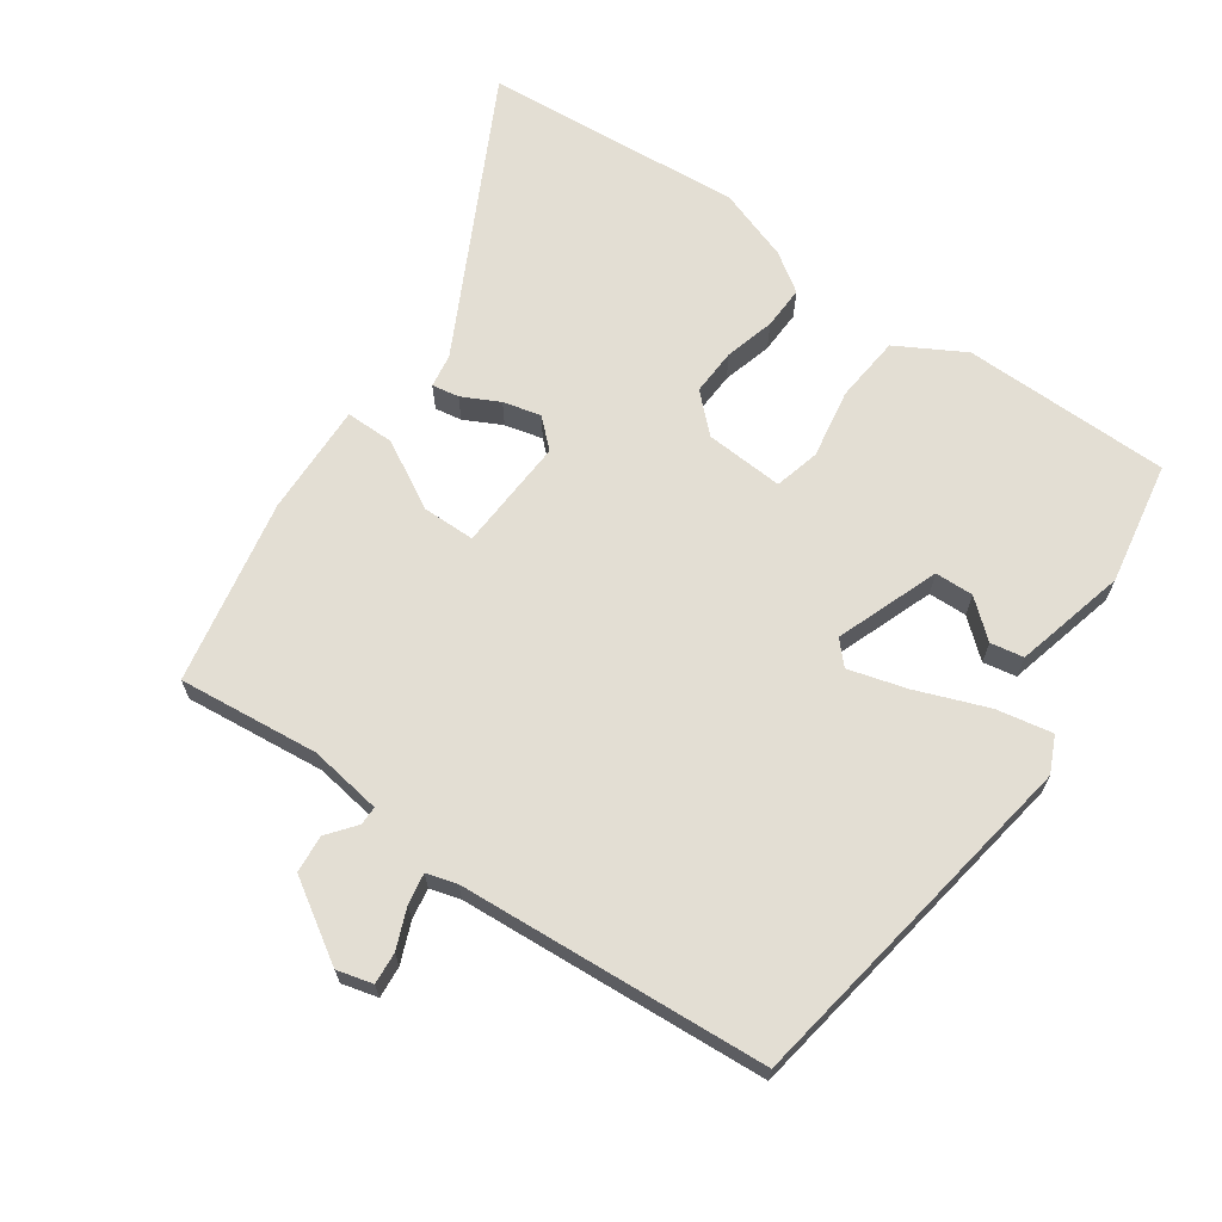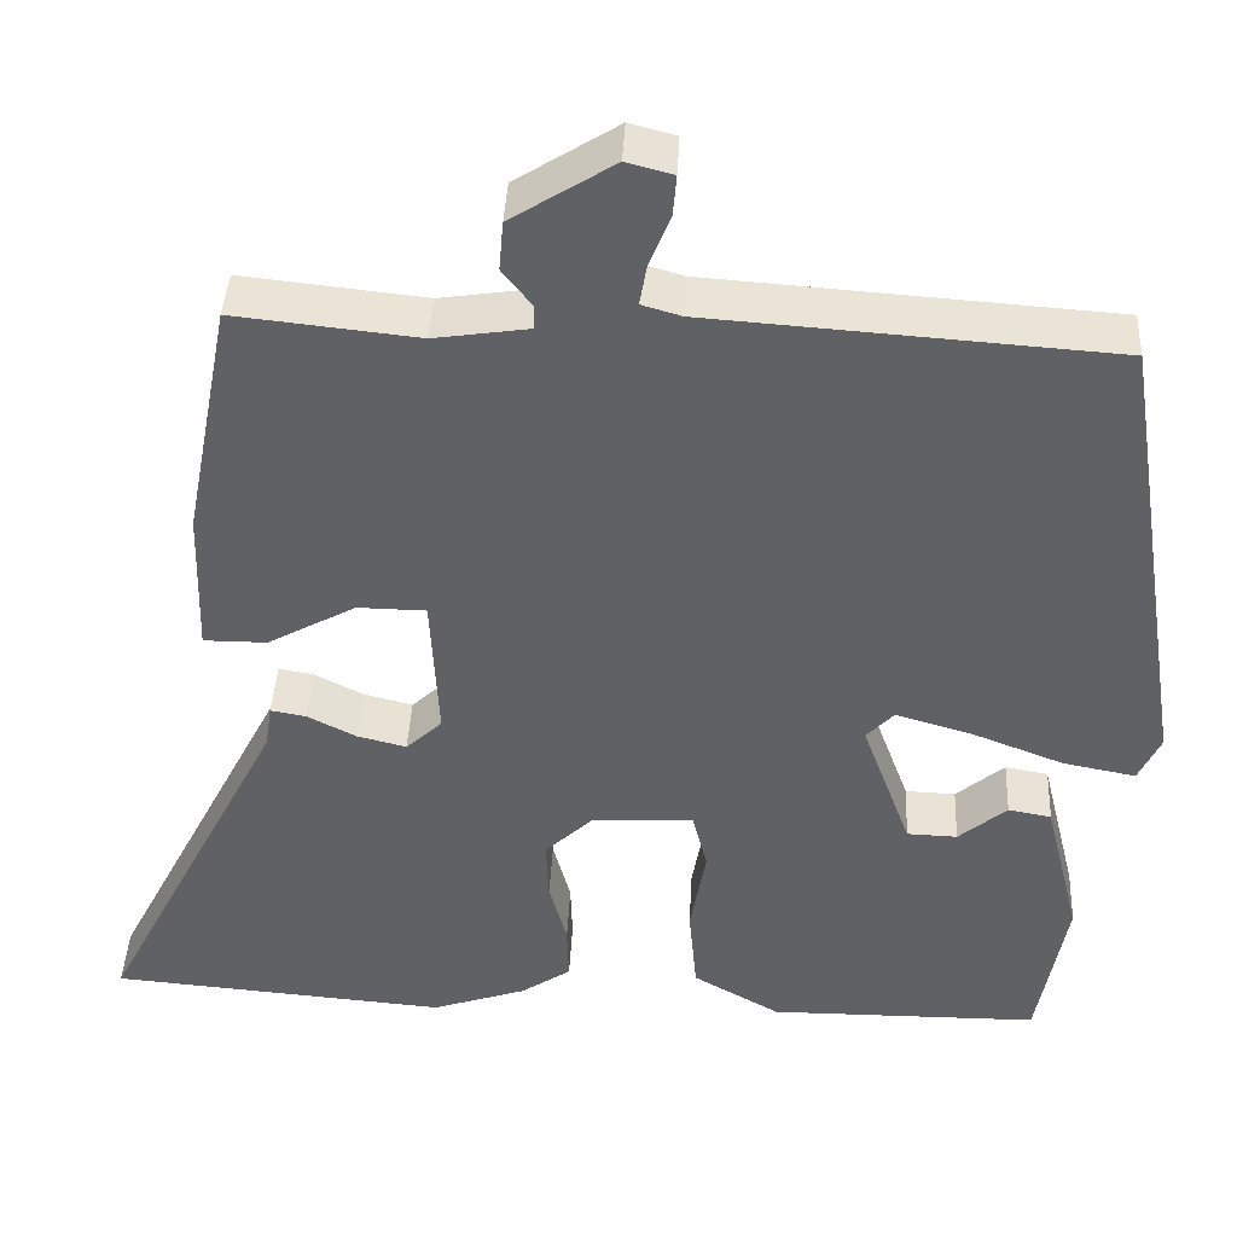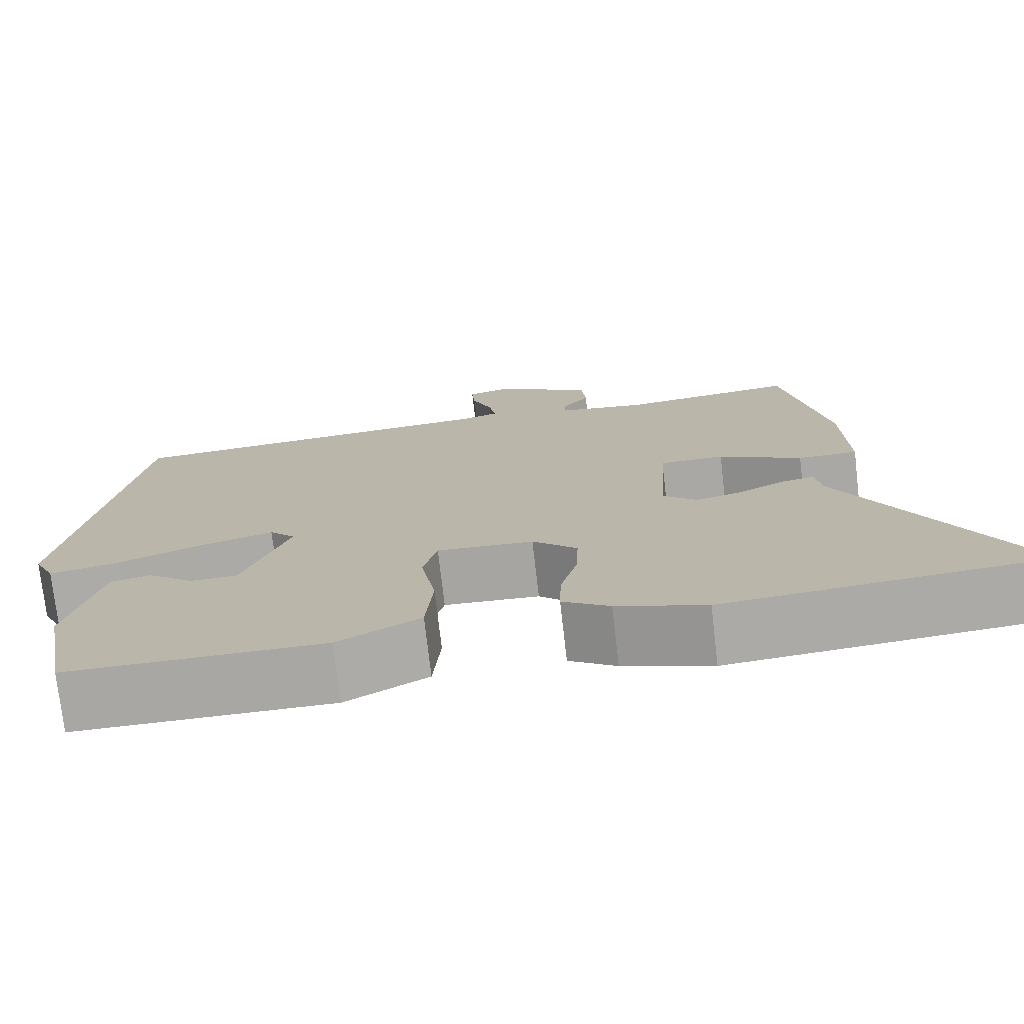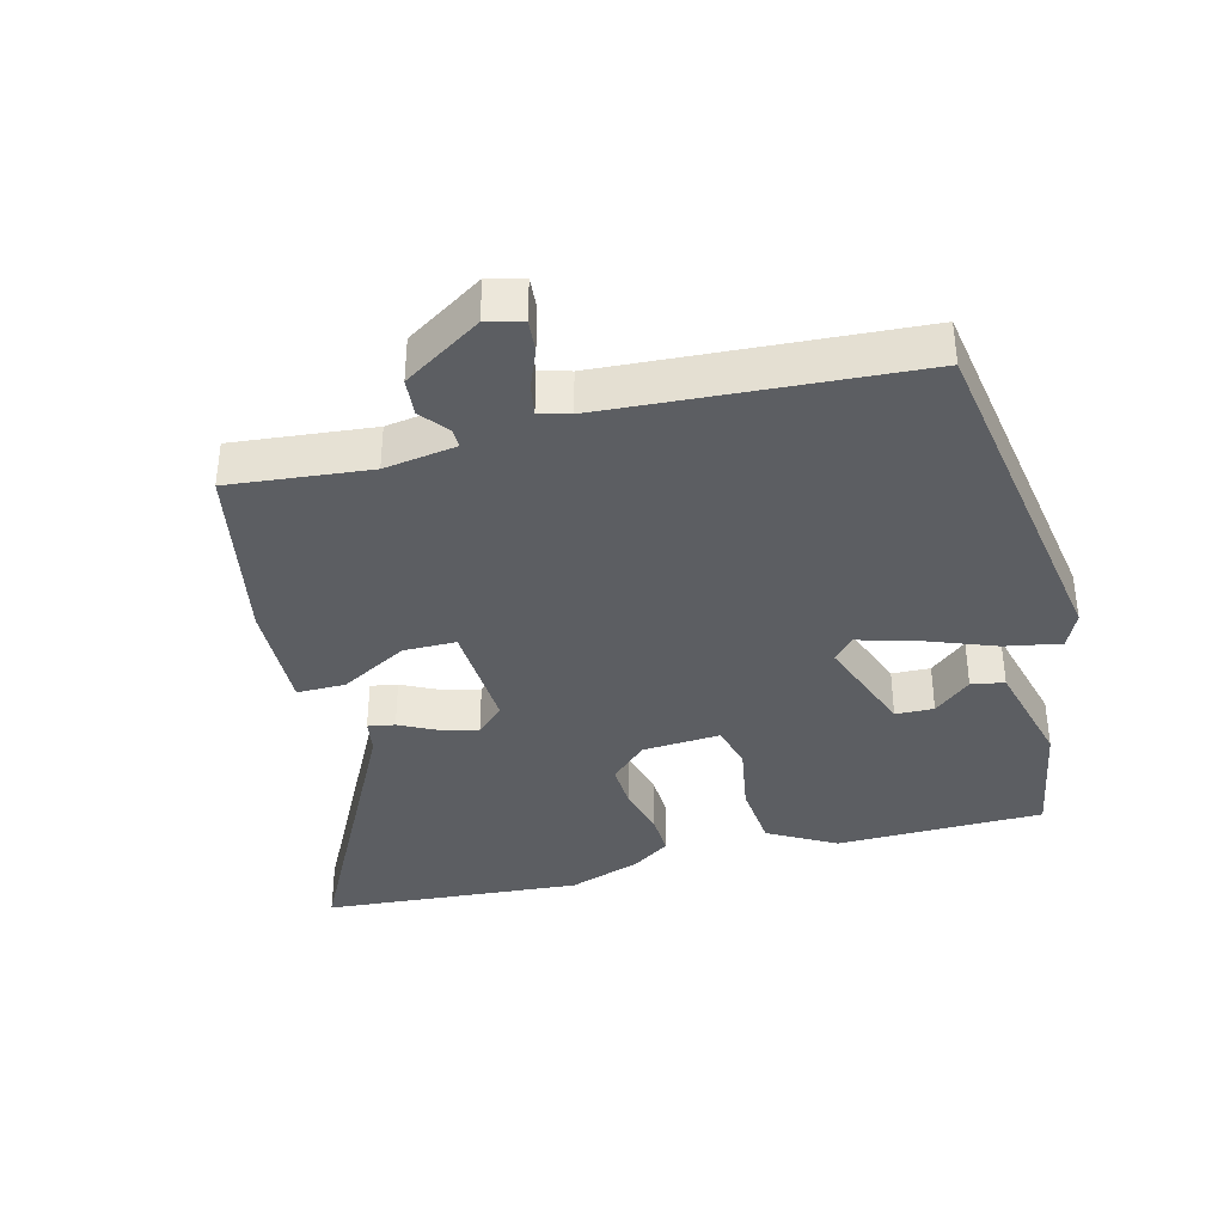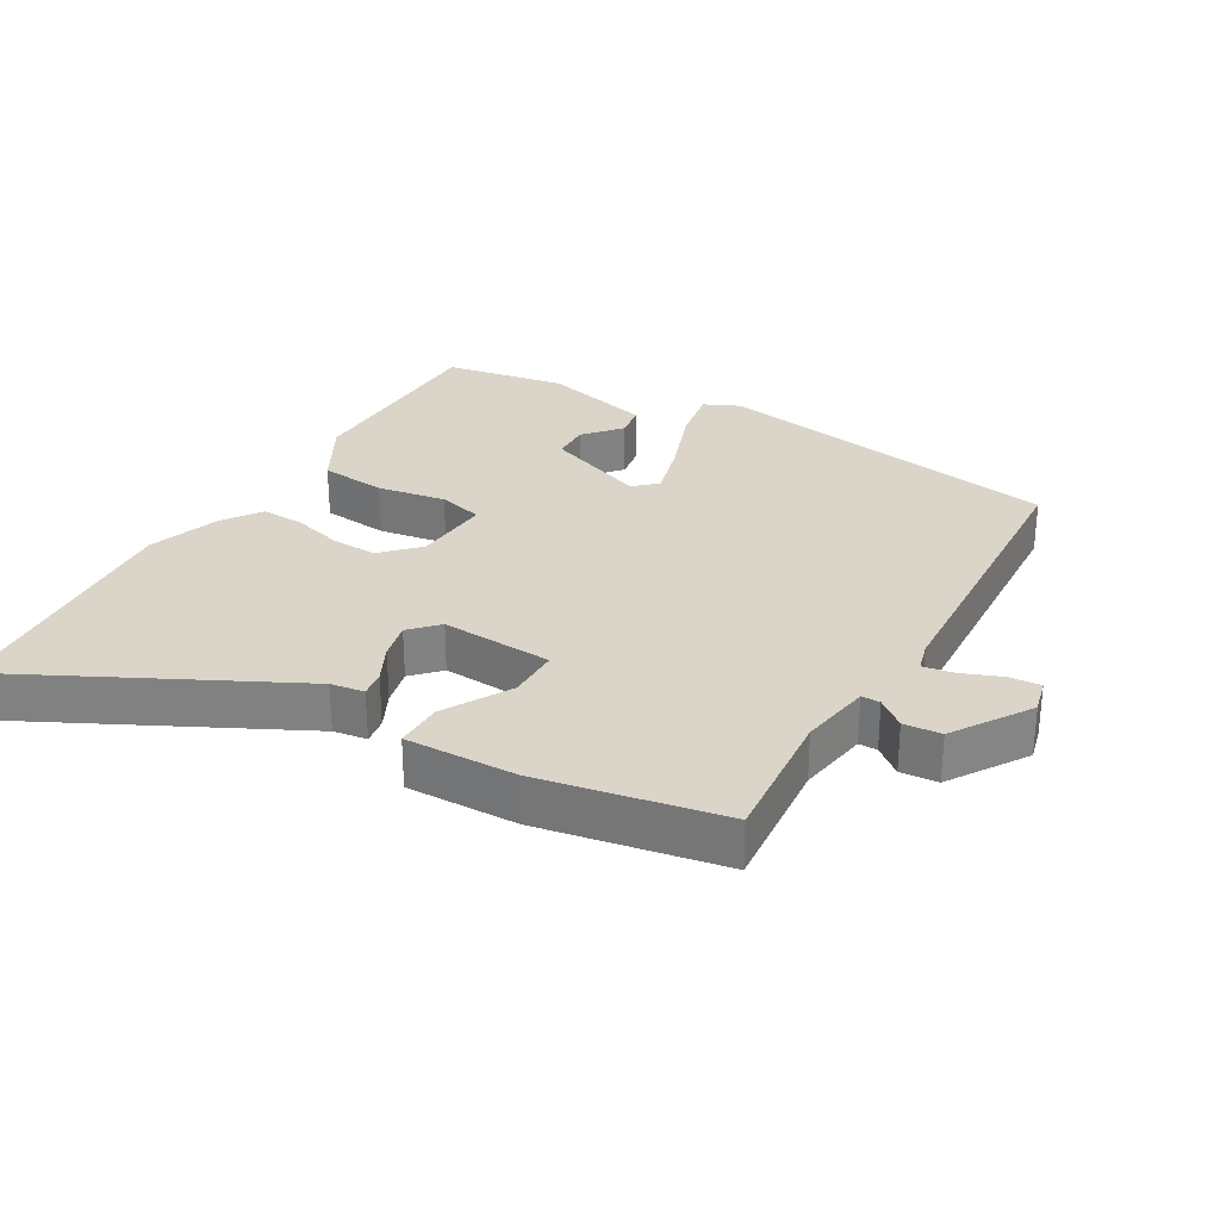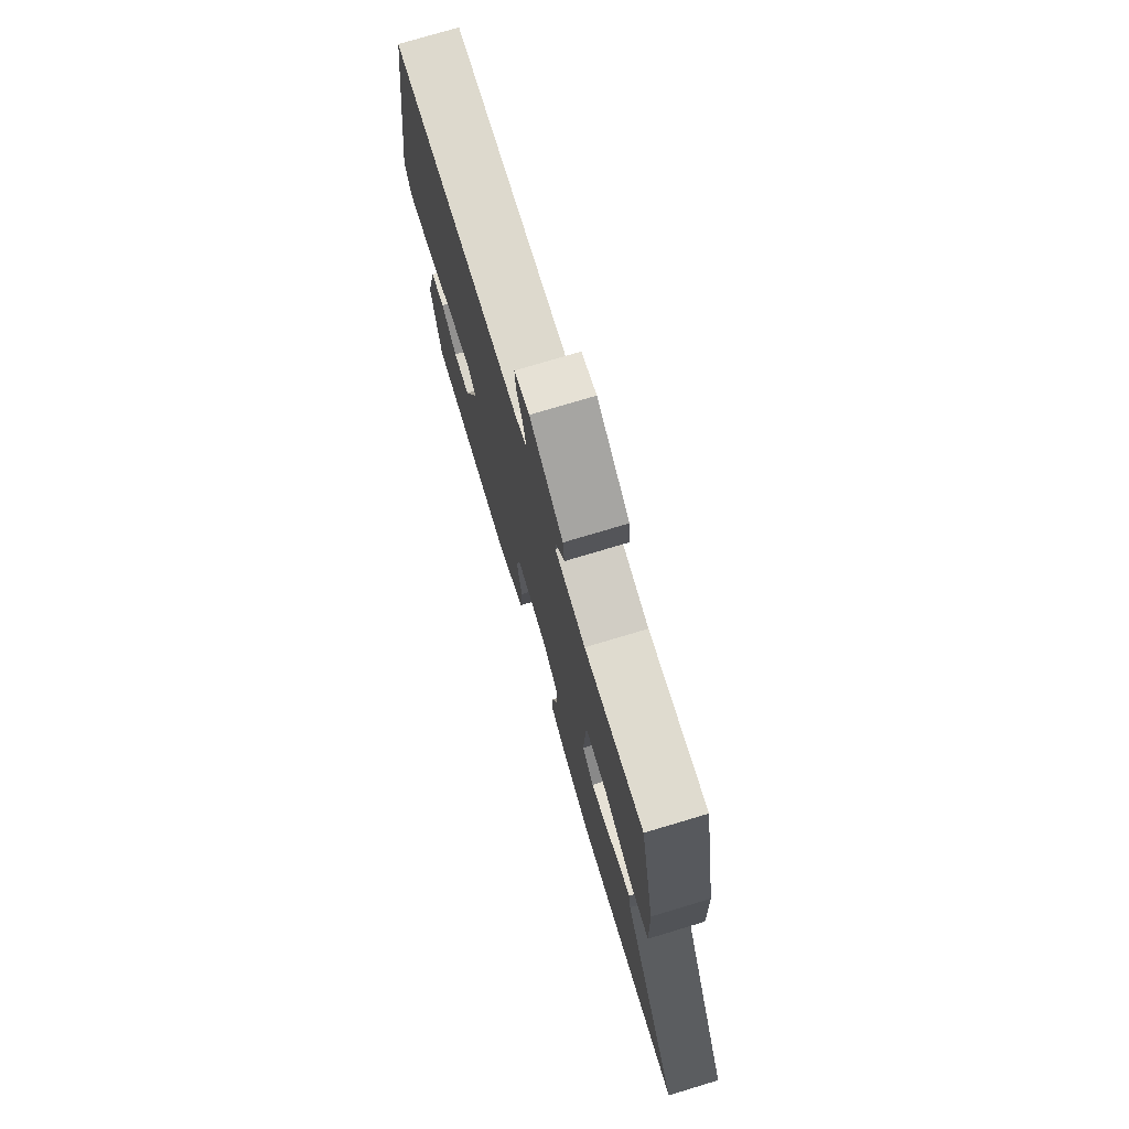
<metadata>
{"format":"obj","ext":"obj","renderer":"f3d","projection":"perspective","resolution":1024,"background":"white","views":[{"elev":67.2,"azim":35.1,"up":"+Y"},{"elev":41.1,"azim":2.8,"up":"+Z"},{"elev":-74.9,"azim":-173.4,"up":"+Z"},{"elev":-37.5,"azim":14.8,"up":"+Y"},{"elev":29.2,"azim":-59.2,"up":"+Y"},{"elev":75.5,"azim":-106.7,"up":"+Z"}]}
</metadata>
<code>
v -0.481 0.07 0.513
v -0.273 0.07 0.491
v -0.166 0.07 0.507
v -0.166 0.07 0.535
v -0.199 0.07 0.577
v -0.194 0.07 0.633
v -0.078 0.07 0.706
v -0.025 0.07 0.692
v -0.029 0.07 0.645
v -0.053 0.07 0.586
v -0.061 0.07 0.54
v -0.016 0.07 0.527
v 0.441 0.07 0.495
v 0.524 0.07 -0.031
v 0.499 0.07 -0.084
v 0.416 0.07 -0.068
v 0.312 0.07 -0.028
v 0.225 0.07 -0.003
v 0.194 0.07 -0.036
v 0.25 0.07 -0.188
v 0.307 0.07 -0.19
v 0.362 0.07 -0.144
v 0.411 0.07 -0.153
v 0.452 0.07 -0.318
v 0.419 0.07 -0.499
v 0.111 0.07 -0.501
v 0.012 0.07 -0.445
v 0.003 0.07 -0.346
v 0.021 0.07 -0.244
v 0.004 0.07 -0.177
v -0.112 0.07 -0.184
v -0.166 0.07 -0.235
v -0.163 0.07 -0.304
v -0.143 0.07 -0.378
v -0.141 0.07 -0.442
v -0.198 0.07 -0.48
v -0.305 0.07 -0.516
v -0.69 0.07 -0.484
v -0.48 0.07 -0.078
v -0.472 0.07 -0.028
v -0.432 0.07 -0.035
v -0.377 0.07 -0.063
v -0.321 0.07 -0.077
v -0.28 0.07 -0.039
v -0.289 0.07 0.128
v -0.367 0.07 0.129
v -0.467 0.07 0.074
v -0.539 0.07 0.074
v -0.534 0.07 0.24
v -0.481 0 0.513
v -0.273 0 0.491
v -0.166 0 0.507
v -0.166 0 0.535
v -0.199 0 0.577
v -0.194 0 0.633
v -0.078 0 0.706
v -0.025 0 0.692
v -0.029 0 0.645
v -0.053 0 0.586
v -0.061 0 0.54
v -0.016 0 0.527
v 0.441 0 0.495
v 0.524 0 -0.031
v 0.499 0 -0.084
v 0.416 0 -0.068
v 0.312 0 -0.028
v 0.225 0 -0.003
v 0.194 0 -0.036
v 0.25 0 -0.188
v 0.307 0 -0.19
v 0.362 0 -0.144
v 0.411 0 -0.153
v 0.452 0 -0.318
v 0.419 0 -0.499
v 0.111 0 -0.501
v 0.012 0 -0.445
v 0.003 0 -0.346
v 0.021 0 -0.244
v 0.004 0 -0.177
v -0.112 0 -0.184
v -0.166 0 -0.235
v -0.163 0 -0.304
v -0.143 0 -0.378
v -0.141 0 -0.442
v -0.198 0 -0.48
v -0.305 0 -0.516
v -0.69 0 -0.484
v -0.48 0 -0.078
v -0.472 0 -0.028
v -0.432 0 -0.035
v -0.377 0 -0.063
v -0.321 0 -0.077
v -0.28 0 -0.039
v -0.289 0 0.128
v -0.367 0 0.129
v -0.467 0 0.074
v -0.539 0 0.074
v -0.534 0 0.24
f 49 1 2
f 48 49 2
f 47 48 2
f 46 47 2
f 45 46 2 3
f 44 45 3
f 39 40 41 42
f 39 42 43
f 38 39 43
f 37 38 43
f 36 37 43
f 35 36 43
f 34 35 43
f 33 34 43
f 32 33 43 44
f 27 28 29
f 26 27 29
f 25 26 29
f 24 25 29
f 24 29 30
f 21 22 23 24
f 20 21 24
f 20 24 30
f 19 20 30
f 18 19 30 31
f 15 16 17
f 14 15 17
f 13 14 17
f 12 13 17
f 11 12 17 18
f 8 9 10
f 7 8 10
f 6 7 10
f 5 6 10
f 4 5 10
f 3 4 10 11
f 44 3 11
f 32 44 11
f 31 32 11
f 11 18 31
f 51 50 98
f 51 98 97
f 51 97 96
f 51 96 95
f 52 51 95 94
f 52 94 93
f 91 90 89 88
f 92 91 88
f 92 88 87
f 92 87 86
f 92 86 85
f 92 85 84
f 92 84 83
f 92 83 82
f 93 92 82 81
f 78 77 76
f 78 76 75
f 78 75 74
f 78 74 73
f 79 78 73
f 73 72 71 70
f 73 70 69
f 79 73 69
f 79 69 68
f 80 79 68 67
f 66 65 64
f 66 64 63
f 66 63 62
f 66 62 61
f 67 66 61 60
f 59 58 57
f 59 57 56
f 59 56 55
f 59 55 54
f 59 54 53
f 60 59 53 52
f 60 52 93
f 60 93 81
f 60 81 80
f 80 67 60
f 1 50 51 2
f 2 51 52 3
f 3 52 53 4
f 4 53 54 5
f 5 54 55 6
f 6 55 56 7
f 7 56 57 8
f 8 57 58 9
f 9 58 59 10
f 10 59 60 11
f 11 60 61 12
f 12 61 62 13
f 13 62 63 14
f 14 63 64 15
f 15 64 65 16
f 16 65 66 17
f 17 66 67 18
f 18 67 68 19
f 19 68 69 20
f 20 69 70 21
f 21 70 71 22
f 22 71 72 23
f 23 72 73 24
f 24 73 74 25
f 25 74 75 26
f 26 75 76 27
f 27 76 77 28
f 28 77 78 29
f 29 78 79 30
f 30 79 80 31
f 31 80 81 32
f 32 81 82 33
f 33 82 83 34
f 34 83 84 35
f 35 84 85 36
f 36 85 86 37
f 37 86 87 38
f 38 87 88 39
f 39 88 89 40
f 40 89 90 41
f 41 90 91 42
f 42 91 92 43
f 43 92 93 44
f 44 93 94 45
f 45 94 95 46
f 46 95 96 47
f 47 96 97 48
f 48 97 98 49
f 49 98 50 1

</code>
